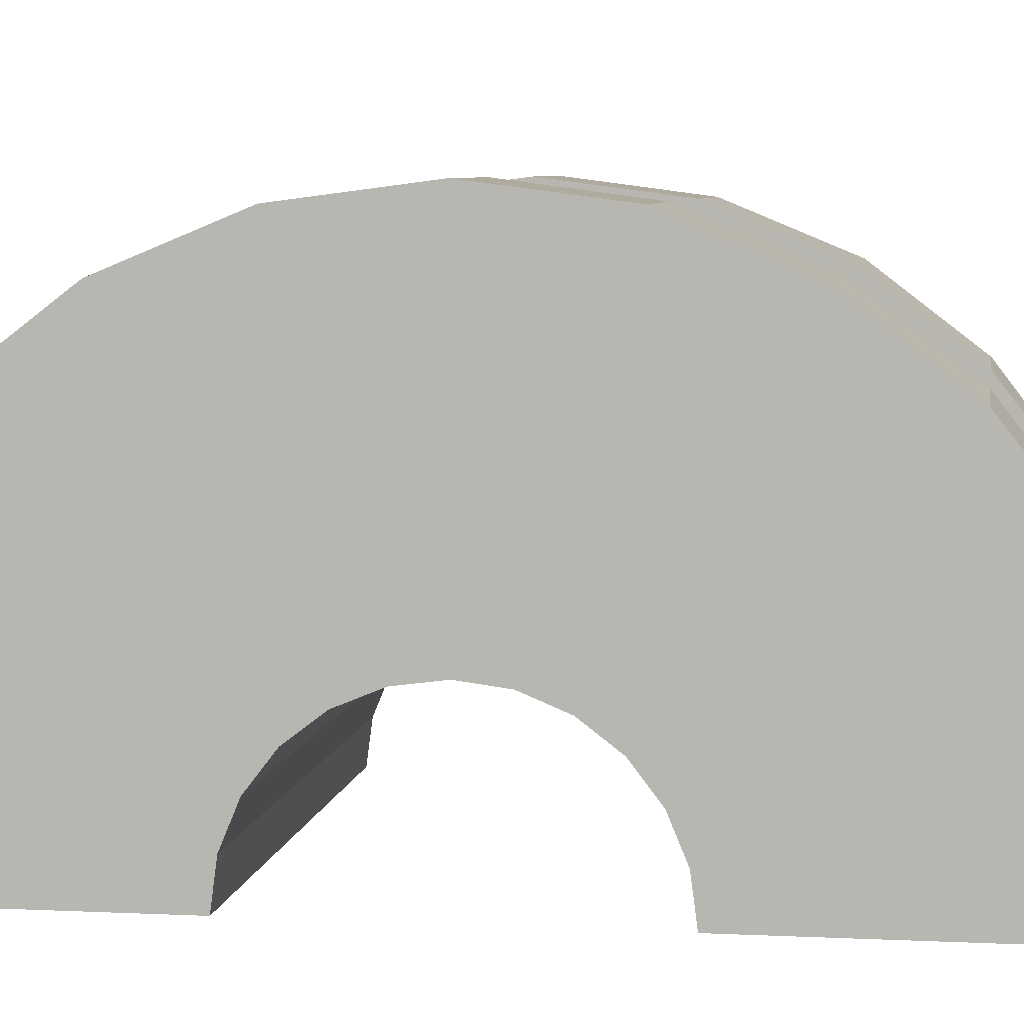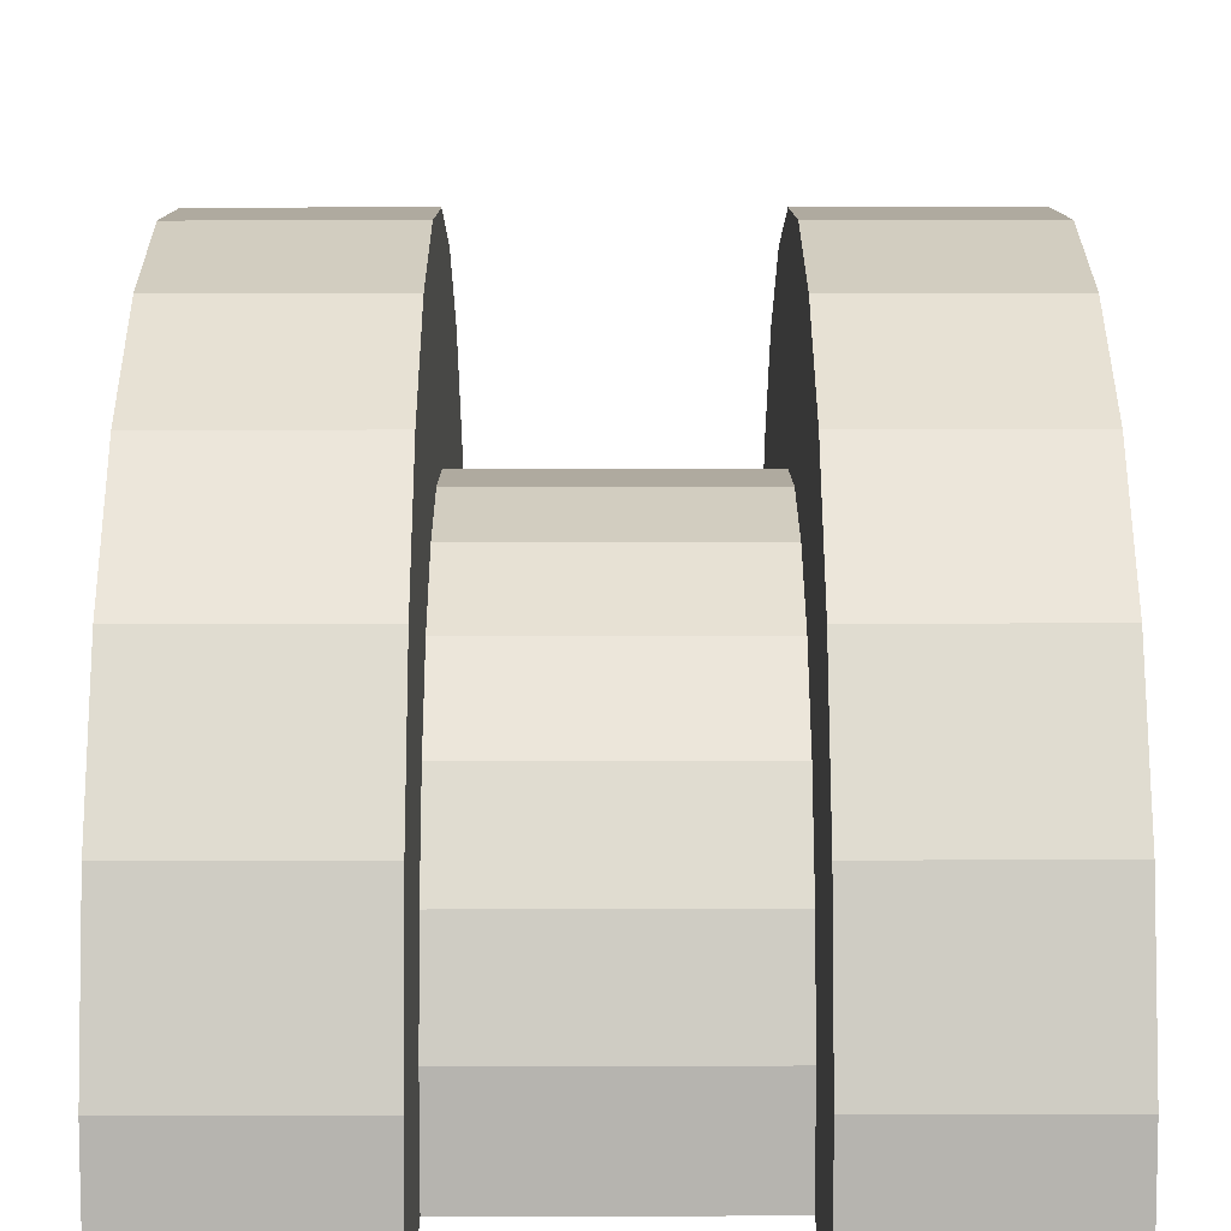
<metadata>
{"format":"obj","ext":"obj","renderer":"f3d","projection":"perspective","resolution":1024,"background":"white","views":[{"elev":6.1,"azim":-81.5,"up":"+Z"},{"elev":17.0,"azim":179.8,"up":"+Z"}]}
</metadata>
<code>
v 6.916 0.5176 1.932
v 8.243 0 2
v 8.243 0.5176 1.932
v 8.243 0 2
v 6.916 0.5176 1.932
v 6.916 0 2
v 8.243 2 0
v 6.916 2 0
v 8.243 2 0
v 6.916 2 0
v 8.243 2 0
v 6.916 2 0
v 6.916 -1.932 0.5176
v 8.243 -2 0
v 8.243 -1.932 0.5176
v 8.243 -2 0
v 6.916 -1.932 0.5176
v 6.916 -2 0
v 5.916 0.9659 0.2588
v 5.916 2.898 0.7765
v 5.916 3 0
v 5.916 2.898 0.7765
v 5.916 0.9659 0.2588
v 5.916 2.598 1.5
v 5.916 2.598 1.5
v 5.916 0.866 0.5
v 5.916 2.121 2.121
v 5.916 0.9659 0.2588
v 5.916 3 0
v 5.916 1 0
v 5.916 2.598 1.5
v 5.916 0.9659 0.2588
v 5.916 0.866 0.5
v 5.916 0.7071 0.7071
v 5.916 2.121 2.121
v 5.916 0.866 0.5
v 5.916 2.121 2.121
v 5.916 0.7071 0.7071
v 5.916 1.5 2.598
v 5.916 0.5 0.866
v 5.916 1.5 2.598
v 5.916 0.7071 0.7071
v 5.916 1.5 2.598
v 5.916 0.5 0.866
v 5.916 0.7765 2.898
v 5.916 0.2588 0.9659
v 5.916 0.7765 2.898
v 5.916 0.5 0.866
v 5.916 0 1
v 5.916 0.7765 2.898
v 5.916 0.2588 0.9659
v 5.916 0 1
v 5.916 0 3
v 5.916 0.7765 2.898
v 5.916 -0.2588 0.9659
v 5.916 0 3
v 5.916 0 1
v 5.916 -0.7765 2.898
v 5.916 -0.2588 0.9659
v 5.916 -0.5 0.866
v 5.916 -1.5 2.598
v 5.916 -0.5 0.866
v 5.916 -0.7071 0.7071
v 5.916 -0.2588 0.9659
v 5.916 -0.7765 2.898
v 5.916 0 3
v 5.916 -2.121 2.121
v 5.916 -0.7071 0.7071
v 5.916 -0.866 0.5
v 5.916 -2.598 1.5
v 5.916 -0.866 0.5
v 5.916 -0.9659 0.2588
v 5.916 -2.898 0.7765
v 5.916 -0.9659 0.2588
v 5.916 -1 0
v 5.916 -0.5 0.866
v 5.916 -1.5 2.598
v 5.916 -0.7765 2.898
v 5.916 -0.7071 0.7071
v 5.916 -2.121 2.121
v 5.916 -1.5 2.598
v 5.916 -0.866 0.5
v 5.916 -2.598 1.5
v 5.916 -2.121 2.121
v 5.916 -0.9659 0.2588
v 5.916 -2.898 0.7765
v 5.916 -2.598 1.5
v 5.916 -2.898 0.7765
v 5.916 -1 0
v 5.916 -3 0
v 8.243 1.732 1
v 6.916 1.414 1.414
v 8.243 1.414 1.414
v 6.916 1.414 1.414
v 8.243 1.732 1
v 6.916 1.732 1
v 8.243 2 0
v 6.916 1.932 0.5176
v 8.243 1.932 0.5176
v 6.916 1.932 0.5176
v 8.243 2 0
v 6.916 2 0
v 6.916 0 2
v 8.243 -0.5176 1.932
v 8.243 0 2
v 8.243 -0.5176 1.932
v 6.916 0 2
v 6.916 -0.5176 1.932
v 6.916 1.414 1.414
v 8.243 1 1.732
v 8.243 1.414 1.414
v 8.243 1 1.732
v 6.916 1.414 1.414
v 6.916 1 1.732
v 6.916 1 1.732
v 8.243 0.5176 1.932
v 8.243 1 1.732
v 8.243 0.5176 1.932
v 6.916 1 1.732
v 6.916 0.5176 1.932
v 8.243 1.932 0.5176
v 6.916 1.732 1
v 8.243 1.732 1
v 6.916 1.732 1
v 8.243 1.932 0.5176
v 6.916 1.932 0.5176
v 6.916 -2 0
v 8.243 -2 0
v 6.916 -2 0
v 8.243 -2 0
v 6.916 -2 0
v 8.243 -2 0
v 6.916 -1.732 1
v 8.243 -1.414 1.414
v 6.916 -1.414 1.414
v 8.243 -1.414 1.414
v 6.916 -1.732 1
v 8.243 -1.732 1
v 6.916 -0.5176 1.932
v 8.243 -1 1.732
v 8.243 -0.5176 1.932
v 8.243 -1 1.732
v 6.916 -0.5176 1.932
v 6.916 -1 1.732
v 6.916 -1.932 0.5176
v 8.243 -1.732 1
v 6.916 -1.732 1
v 8.243 -1.732 1
v 6.916 -1.932 0.5176
v 8.243 -1.932 0.5176
v 6.916 -1 1.732
v 8.243 -1.414 1.414
v 8.243 -1 1.732
v 8.243 -1.414 1.414
v 6.916 -1 1.732
v 6.916 -1.414 1.414
v 5.916 0 1
v 9.243 0.2588 0.9659
v 9.243 0 1
v 9.243 0.2588 0.9659
v 5.916 0 1
v 5.916 0.2588 0.9659
v 9.243 1 0
v 9.243 1 0
v 5.916 1 0
v 5.916 0.866 0.5
v 9.243 0.7071 0.7071
v 5.916 0.7071 0.7071
v 9.243 0.7071 0.7071
v 5.916 0.866 0.5
v 9.243 0.866 0.5
v 5.916 0.5 0.866
v 9.243 0.7071 0.7071
v 9.243 0.5 0.866
v 9.243 0.7071 0.7071
v 5.916 0.5 0.866
v 5.916 0.7071 0.7071
v 5.916 0.9659 0.2588
v 9.243 0.866 0.5
v 5.916 0.866 0.5
v 9.243 0.866 0.5
v 5.916 0.9659 0.2588
v 9.243 0.9659 0.2588
v 9.243 -0.866 0.5
v 5.916 -0.7071 0.7071
v 9.243 -0.7071 0.7071
v 5.916 -0.7071 0.7071
v 9.243 -0.866 0.5
v 5.916 -0.866 0.5
v 5.916 0.2588 0.9659
v 9.243 0.5 0.866
v 9.243 0.2588 0.9659
v 9.243 0.5 0.866
v 5.916 0.2588 0.9659
v 5.916 0.5 0.866
v 5.916 0.9659 0.2588
v 9.243 1 0
v 9.243 0.9659 0.2588
v 9.243 1 0
v 5.916 0.9659 0.2588
v 5.916 1 0
v 9.243 -1 0
v 9.243 -1 0
v 5.916 -1 0
v 9.243 -0.9659 0.2588
v 5.916 -0.866 0.5
v 9.243 -0.866 0.5
v 5.916 -0.866 0.5
v 9.243 -0.9659 0.2588
v 5.916 -0.9659 0.2588
v 5.916 -0.7071 0.7071
v 9.243 -0.5 0.866
v 9.243 -0.7071 0.7071
v 9.243 -0.5 0.866
v 5.916 -0.7071 0.7071
v 5.916 -0.5 0.866
v 5.916 -0.2588 0.9659
v 9.243 0 1
v 9.243 -0.2588 0.9659
v 9.243 0 1
v 5.916 -0.2588 0.9659
v 5.916 0 1
v 9.243 -1 0
v 5.916 -0.9659 0.2588
v 9.243 -0.9659 0.2588
v 5.916 -0.9659 0.2588
v 9.243 -1 0
v 5.916 -1 0
v 5.916 -0.5 0.866
v 9.243 -0.2588 0.9659
v 9.243 -0.5 0.866
v 9.243 -0.2588 0.9659
v 5.916 -0.5 0.866
v 5.916 -0.2588 0.9659
v 5.916 0.7765 2.898
v 6.916 0 3
v 6.916 0.7765 2.898
v 6.916 0 3
v 5.916 0.7765 2.898
v 5.916 0 3
v 6.916 3 0
v 5.916 3 0
v 6.916 3 0
v 6.916 2.598 1.5
v 5.916 2.121 2.121
v 6.916 2.121 2.121
v 5.916 2.121 2.121
v 6.916 2.598 1.5
v 5.916 2.598 1.5
v 5.916 2.121 2.121
v 6.916 1.5 2.598
v 6.916 2.121 2.121
v 6.916 1.5 2.598
v 5.916 2.121 2.121
v 5.916 1.5 2.598
v 6.916 2.898 0.7765
v 5.916 2.598 1.5
v 6.916 2.598 1.5
v 5.916 2.598 1.5
v 6.916 2.898 0.7765
v 5.916 2.898 0.7765
v 5.916 -2.598 1.5
v 6.916 -2.121 2.121
v 5.916 -2.121 2.121
v 6.916 -2.121 2.121
v 5.916 -2.598 1.5
v 6.916 -2.598 1.5
v 5.916 1.5 2.598
v 6.916 0.7765 2.898
v 6.916 1.5 2.598
v 6.916 0.7765 2.898
v 5.916 1.5 2.598
v 5.916 0.7765 2.898
v 6.916 2.898 0.7765
v 6.916 1.932 0.5176
v 6.916 2 0
v 6.916 2.598 1.5
v 6.916 1.732 1
v 6.916 1.932 0.5176
v 6.916 1.414 1.414
v 6.916 2.121 2.121
v 6.916 1.5 2.598
v 6.916 2.121 2.121
v 6.916 1.414 1.414
v 6.916 1.732 1
v 6.916 1.5 2.598
v 6.916 1 1.732
v 6.916 1.414 1.414
v 6.916 0.7765 2.898
v 6.916 1 1.732
v 6.916 1.5 2.598
v 6.916 0.7765 2.898
v 6.916 0.5176 1.932
v 6.916 1 1.732
v 6.916 0 3
v 6.916 0.5176 1.932
v 6.916 0.7765 2.898
v 6.916 0 3
v 6.916 0 2
v 6.916 0.5176 1.932
v 6.916 0 3
v 6.916 -0.5176 1.932
v 6.916 0 2
v 6.916 -0.7765 2.898
v 6.916 -0.5176 1.932
v 6.916 0 3
v 6.916 -0.7765 2.898
v 6.916 -1 1.732
v 6.916 -0.5176 1.932
v 6.916 -1.5 2.598
v 6.916 -1 1.732
v 6.916 -0.7765 2.898
v 6.916 -1 1.732
v 6.916 -1.5 2.598
v 6.916 -1.414 1.414
v 6.916 -2.121 2.121
v 6.916 -1.414 1.414
v 6.916 -1.5 2.598
v 6.916 -1.414 1.414
v 6.916 -2.121 2.121
v 6.916 -1.732 1
v 6.916 -2.598 1.5
v 6.916 -1.732 1
v 6.916 -2.121 2.121
v 6.916 -1.732 1
v 6.916 -2.598 1.5
v 6.916 -1.932 0.5176
v 6.916 -2.898 0.7765
v 6.916 -1.932 0.5176
v 6.916 -2.598 1.5
v 6.916 -1.932 0.5176
v 6.916 -2.898 0.7765
v 6.916 -2 0
v 6.916 -3 0
v 6.916 -2 0
v 6.916 -2.898 0.7765
v 6.916 -2 0
v 6.916 -3 0
v 6.916 -2 0
v 6.916 -2 0
v 6.916 -3 0
v 6.916 -3 0
v 6.916 2 0
v 6.916 3 0
v 6.916 2.898 0.7765
v 6.916 1.932 0.5176
v 6.916 2.898 0.7765
v 6.916 2.598 1.5
v 6.916 1.732 1
v 6.916 2.598 1.5
v 6.916 2.121 2.121
v 6.916 3 0
v 6.916 2 0
v 6.916 3 0
v 6.916 3 0
v 6.916 2 0
v 6.916 2 0
v 6.916 3 0
v 5.916 2.898 0.7765
v 6.916 2.898 0.7765
v 5.916 2.898 0.7765
v 6.916 3 0
v 5.916 3 0
v 6.916 -3 0
v 5.916 -3 0
v 6.916 -3 0
v 5.916 -2.898 0.7765
v 6.916 -2.598 1.5
v 5.916 -2.598 1.5
v 6.916 -2.598 1.5
v 5.916 -2.898 0.7765
v 6.916 -2.898 0.7765
v 5.916 -1.5 2.598
v 6.916 -2.121 2.121
v 6.916 -1.5 2.598
v 6.916 -2.121 2.121
v 5.916 -1.5 2.598
v 5.916 -2.121 2.121
v 5.916 0 3
v 6.916 -0.7765 2.898
v 6.916 0 3
v 6.916 -0.7765 2.898
v 5.916 0 3
v 5.916 -0.7765 2.898
v 5.916 -2.898 0.7765
v 6.916 -3 0
v 6.916 -2.898 0.7765
v 6.916 -3 0
v 5.916 -2.898 0.7765
v 5.916 -3 0
v 5.916 -0.7765 2.898
v 6.916 -1.5 2.598
v 6.916 -0.7765 2.898
v 6.916 -1.5 2.598
v 5.916 -0.7765 2.898
v 5.916 -1.5 2.598
v 8.243 0.7765 2.898
v 9.243 0 3
v 9.243 0.7765 2.898
v 9.243 0 3
v 8.243 0.7765 2.898
v 8.243 0 3
v 9.243 3 0
v 8.243 3 0
v 9.243 3 0
v 8.243 3 0
v 9.243 3 0
v 8.243 3 0
v 9.243 2.598 1.5
v 8.243 2.121 2.121
v 9.243 2.121 2.121
v 8.243 2.121 2.121
v 9.243 2.598 1.5
v 8.243 2.598 1.5
v 8.243 2.121 2.121
v 9.243 1.5 2.598
v 9.243 2.121 2.121
v 9.243 1.5 2.598
v 8.243 2.121 2.121
v 8.243 1.5 2.598
v 9.243 2.898 0.7765
v 8.243 2.598 1.5
v 9.243 2.598 1.5
v 8.243 2.598 1.5
v 9.243 2.898 0.7765
v 8.243 2.898 0.7765
v 8.243 -2.598 1.5
v 9.243 -2.121 2.121
v 8.243 -2.121 2.121
v 9.243 -2.121 2.121
v 8.243 -2.598 1.5
v 9.243 -2.598 1.5
v 8.243 -3 0
v 8.243 -2 0
v 8.243 -2 0
v 8.243 -2 0
v 8.243 -2.598 1.5
v 8.243 -2.121 2.121
v 8.243 -2 0
v 8.243 -2.898 0.7765
v 8.243 -2.598 1.5
v 8.243 -3 0
v 8.243 -2 0
v 8.243 -3 0
v 8.243 -2 0
v 8.243 -3 0
v 8.243 -2.898 0.7765
v 8.243 2 0
v 8.243 3 0
v 8.243 3 0
v 8.243 3 0
v 8.243 1.932 0.5176
v 8.243 2.898 0.7765
v 8.243 2.898 0.7765
v 8.243 1.932 0.5176
v 8.243 2.598 1.5
v 8.243 2 0
v 8.243 3 0
v 8.243 2 0
v 8.243 3 0
v 8.243 2 0
v 8.243 1.932 0.5176
v 8.243 1.732 1
v 8.243 2.598 1.5
v 8.243 1.932 0.5176
v 8.243 2.598 1.5
v 8.243 1.732 1
v 8.243 2.121 2.121
v 8.243 1.414 1.414
v 8.243 2.121 2.121
v 8.243 1.732 1
v 8.243 2.121 2.121
v 8.243 1.414 1.414
v 8.243 1.5 2.598
v 8.243 1 1.732
v 8.243 1.5 2.598
v 8.243 1.414 1.414
v 8.243 1 1.732
v 8.243 0.7765 2.898
v 8.243 1.5 2.598
v 8.243 0.5176 1.932
v 8.243 0.7765 2.898
v 8.243 1 1.732
v 8.243 0 2
v 8.243 0.7765 2.898
v 8.243 0.5176 1.932
v 8.243 0 2
v 8.243 0 3
v 8.243 0.7765 2.898
v 8.243 -0.5176 1.932
v 8.243 0 3
v 8.243 0 2
v 8.243 -0.5176 1.932
v 8.243 -0.7765 2.898
v 8.243 0 3
v 8.243 -1 1.732
v 8.243 -0.7765 2.898
v 8.243 -0.5176 1.932
v 8.243 -1.5 2.598
v 8.243 -1 1.732
v 8.243 -1.414 1.414
v 8.243 -1 1.732
v 8.243 -1.5 2.598
v 8.243 -0.7765 2.898
v 8.243 -2.121 2.121
v 8.243 -1.414 1.414
v 8.243 -1.732 1
v 8.243 -2.121 2.121
v 8.243 -1.732 1
v 8.243 -1.932 0.5176
v 8.243 -1.414 1.414
v 8.243 -2.121 2.121
v 8.243 -1.5 2.598
v 8.243 -2.121 2.121
v 8.243 -1.932 0.5176
v 8.243 -2 0
v 8.243 1.5 2.598
v 9.243 0.7765 2.898
v 9.243 1.5 2.598
v 9.243 0.7765 2.898
v 8.243 1.5 2.598
v 8.243 0.7765 2.898
v 9.243 2.898 0.7765
v 9.243 0.9659 0.2588
v 9.243 1 0
v 9.243 2.121 2.121
v 9.243 0.866 0.5
v 9.243 0.9659 0.2588
v 9.243 0.5 0.866
v 9.243 1.5 2.598
v 9.243 0.7765 2.898
v 9.243 2.121 2.121
v 9.243 0.7071 0.7071
v 9.243 0.866 0.5
v 9.243 1.5 2.598
v 9.243 0.5 0.866
v 9.243 0.7071 0.7071
v 9.243 0.7765 2.898
v 9.243 0.2588 0.9659
v 9.243 0.5 0.866
v 9.243 0 3
v 9.243 0.2588 0.9659
v 9.243 0.7765 2.898
v 9.243 0 3
v 9.243 0 1
v 9.243 0.2588 0.9659
v 9.243 0 3
v 9.243 -0.2588 0.9659
v 9.243 0 1
v 9.243 -0.7765 2.898
v 9.243 -0.2588 0.9659
v 9.243 0 3
v 9.243 -0.2588 0.9659
v 9.243 -0.7765 2.898
v 9.243 -0.5 0.866
v 9.243 -1.5 2.598
v 9.243 -0.5 0.866
v 9.243 -0.7765 2.898
v 9.243 -0.5 0.866
v 9.243 -1.5 2.598
v 9.243 -0.7071 0.7071
v 9.243 -2.121 2.121
v 9.243 -0.7071 0.7071
v 9.243 -1.5 2.598
v 9.243 -0.7071 0.7071
v 9.243 -2.121 2.121
v 9.243 -0.866 0.5
v 9.243 -2.598 1.5
v 9.243 -0.866 0.5
v 9.243 -2.121 2.121
v 9.243 -0.866 0.5
v 9.243 -2.598 1.5
v 9.243 -0.9659 0.2588
v 9.243 -2.898 0.7765
v 9.243 -0.9659 0.2588
v 9.243 -2.598 1.5
v 9.243 -0.9659 0.2588
v 9.243 -2.898 0.7765
v 9.243 -1 0
v 9.243 -3 0
v 9.243 -1 0
v 9.243 -2.898 0.7765
v 9.243 -1 0
v 9.243 -3 0
v 9.243 -1 0
v 9.243 -1 0
v 9.243 -3 0
v 9.243 -3 0
v 9.243 1 0
v 9.243 3 0
v 9.243 2.898 0.7765
v 9.243 0.9659 0.2588
v 9.243 2.898 0.7765
v 9.243 2.598 1.5
v 9.243 0.9659 0.2588
v 9.243 2.598 1.5
v 9.243 2.121 2.121
v 9.243 0.7071 0.7071
v 9.243 2.121 2.121
v 9.243 1.5 2.598
v 9.243 3 0
v 9.243 1 0
v 9.243 3 0
v 9.243 3 0
v 9.243 1 0
v 9.243 1 0
v 9.243 3 0
v 8.243 2.898 0.7765
v 9.243 2.898 0.7765
v 8.243 2.898 0.7765
v 9.243 3 0
v 8.243 3 0
v 8.243 -3 0
v 9.243 -3 0
v 8.243 -3 0
v 9.243 -3 0
v 8.243 -3 0
v 9.243 -3 0
v 8.243 -2.898 0.7765
v 9.243 -2.598 1.5
v 8.243 -2.598 1.5
v 9.243 -2.598 1.5
v 8.243 -2.898 0.7765
v 9.243 -2.898 0.7765
v 8.243 -1.5 2.598
v 9.243 -2.121 2.121
v 9.243 -1.5 2.598
v 9.243 -2.121 2.121
v 8.243 -1.5 2.598
v 8.243 -2.121 2.121
v 8.243 0 3
v 9.243 -0.7765 2.898
v 9.243 0 3
v 9.243 -0.7765 2.898
v 8.243 0 3
v 8.243 -0.7765 2.898
v 8.243 -2.898 0.7765
v 9.243 -3 0
v 9.243 -2.898 0.7765
v 9.243 -3 0
v 8.243 -2.898 0.7765
v 8.243 -3 0
v 8.243 -0.7765 2.898
v 9.243 -1.5 2.598
v 9.243 -0.7765 2.898
v 9.243 -1.5 2.598
v 8.243 -0.7765 2.898
v 8.243 -1.5 2.598
v 9.243 1 0
v 8.243 2 0
v 9.243 3 0
v 9.243 1 0
v 6.916 2 0
v 8.243 2 0
v 5.916 1 0
v 6.916 2 0
v 9.243 1 0
v 5.916 3 0
v 6.916 2 0
v 5.916 1 0
v 6.916 2 0
v 5.916 3 0
v 6.916 3 0
v 9.243 3 0
v 8.243 2 0
v 8.243 3 0
v 6.916 -3 0
v 5.916 -3 0
v 6.916 -2 0
v 8.243 -2 0
v 9.243 -3 0
v 8.243 -3 0
v 9.243 -3 0
v 8.243 -2 0
v 9.243 -1 0
v 6.916 -2 0
v 9.243 -1 0
v 8.243 -2 0
v 6.916 -2 0
v 5.916 -1 0
v 9.243 -1 0
v 5.916 -1 0
v 6.916 -2 0
v 5.916 -3 0
f 1 2 3
f 4 5 6
f 7 8 9
f 10 11 12
f 13 14 15
f 16 17 18
f 19 20 21
f 22 23 24
f 25 26 27
f 28 29 30
f 31 32 33
f 34 35 36
f 37 38 39
f 40 41 42
f 43 44 45
f 46 47 48
f 49 50 51
f 52 53 54
f 55 56 57
f 58 59 60
f 61 62 63
f 64 65 66
f 67 68 69
f 70 71 72
f 73 74 75
f 76 77 78
f 79 80 81
f 82 83 84
f 85 86 87
f 88 89 90
f 91 92 93
f 94 95 96
f 97 98 99
f 100 101 102
f 103 104 105
f 106 107 108
f 109 110 111
f 112 113 114
f 115 116 117
f 118 119 120
f 121 122 123
f 124 125 126
f 127 128 129
f 130 131 132
f 133 134 135
f 136 137 138
f 139 140 141
f 142 143 144
f 145 146 147
f 148 149 150
f 151 152 153
f 154 155 156
f 157 158 159
f 160 161 162
f 163 164 165
f 166 167 168
f 169 170 171
f 172 173 174
f 175 176 177
f 178 179 180
f 181 182 183
f 184 185 186
f 187 188 189
f 190 191 192
f 193 194 195
f 196 197 198
f 199 200 201
f 202 203 204
f 205 206 207
f 208 209 210
f 211 212 213
f 214 215 216
f 217 218 219
f 220 221 222
f 223 224 225
f 226 227 228
f 229 230 231
f 232 233 234
f 235 236 237
f 238 239 240
f 241 242 243
f 244 245 246
f 247 248 249
f 250 251 252
f 253 254 255
f 256 257 258
f 259 260 261
f 262 263 264
f 265 266 267
f 268 269 270
f 271 272 273
f 274 275 276
f 277 278 279
f 280 281 282
f 283 284 285
f 286 287 288
f 289 290 291
f 292 293 294
f 295 296 297
f 298 299 300
f 301 302 303
f 304 305 306
f 307 308 309
f 310 311 312
f 313 314 315
f 316 317 318
f 319 320 321
f 322 323 324
f 325 326 327
f 328 329 330
f 331 332 333
f 334 335 336
f 337 338 339
f 340 341 342
f 343 344 345
f 346 347 348
f 349 350 351
f 352 353 354
f 355 356 357
f 358 359 360
f 361 362 363
f 364 365 366
f 367 368 369
f 370 371 372
f 373 374 375
f 376 377 378
f 379 380 381
f 382 383 384
f 385 386 387
f 388 389 390
f 391 392 393
f 394 395 396
f 397 398 399
f 400 401 402
f 403 404 405
f 406 407 408
f 409 410 411
f 412 413 414
f 415 416 417
f 418 419 420
f 421 422 423
f 424 425 426
f 427 428 429
f 430 431 432
f 433 434 435
f 436 437 438
f 439 440 441
f 442 443 444
f 445 446 447
f 448 449 450
f 451 452 453
f 454 455 456
f 457 458 459
f 460 461 462
f 463 464 465
f 466 467 468
f 469 470 471
f 472 473 474
f 475 476 477
f 478 479 480
f 481 482 483
f 484 485 486
f 487 488 489
f 490 491 492
f 493 494 495
f 496 497 498
f 499 500 501
f 502 503 504
f 505 506 507
f 508 509 510
f 511 512 513
f 514 515 516
f 517 518 519
f 520 521 522
f 523 524 525
f 526 527 528
f 529 530 531
f 532 533 534
f 535 536 537
f 538 539 540
f 541 542 543
f 544 545 546
f 547 548 549
f 550 551 552
f 553 554 555
f 556 557 558
f 559 560 561
f 562 563 564
f 565 566 567
f 568 569 570
f 571 572 573
f 574 575 576
f 577 578 579
f 580 581 582
f 583 584 585
f 586 587 588
f 589 590 591
f 592 593 594
f 595 596 597
f 598 599 600
f 601 602 603
f 604 605 606
f 607 608 609
f 610 611 612
f 613 614 615
f 616 617 618
f 619 620 621
f 622 623 624
f 625 626 627
f 628 629 630
f 631 632 633
f 634 635 636
f 637 638 639
f 640 641 642
f 643 644 645
f 646 647 648
f 649 650 651
f 652 653 654
f 655 656 657
f 658 659 660
f 661 662 663
f 664 665 666
f 667 668 669
f 670 671 672
f 673 674 675
f 676 677 678
f 679 680 681
f 682 683 684

</code>
